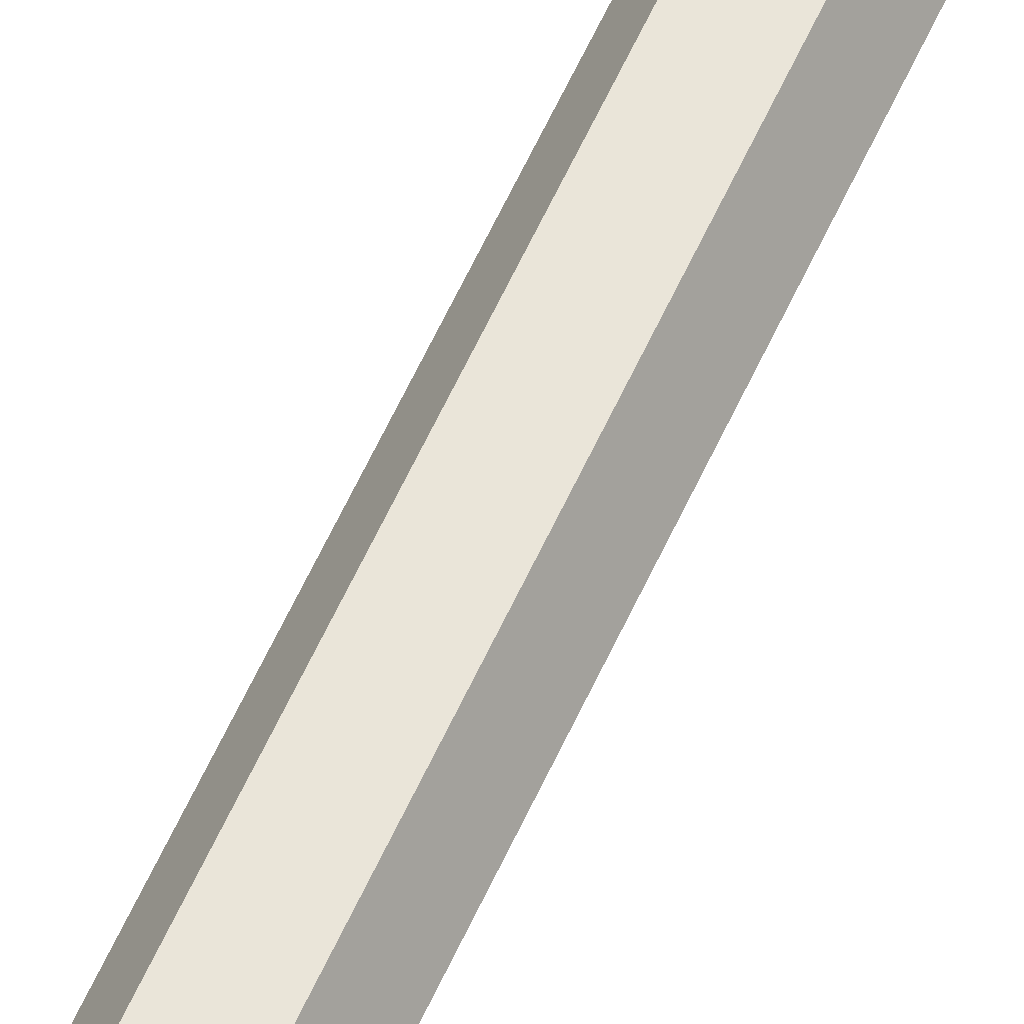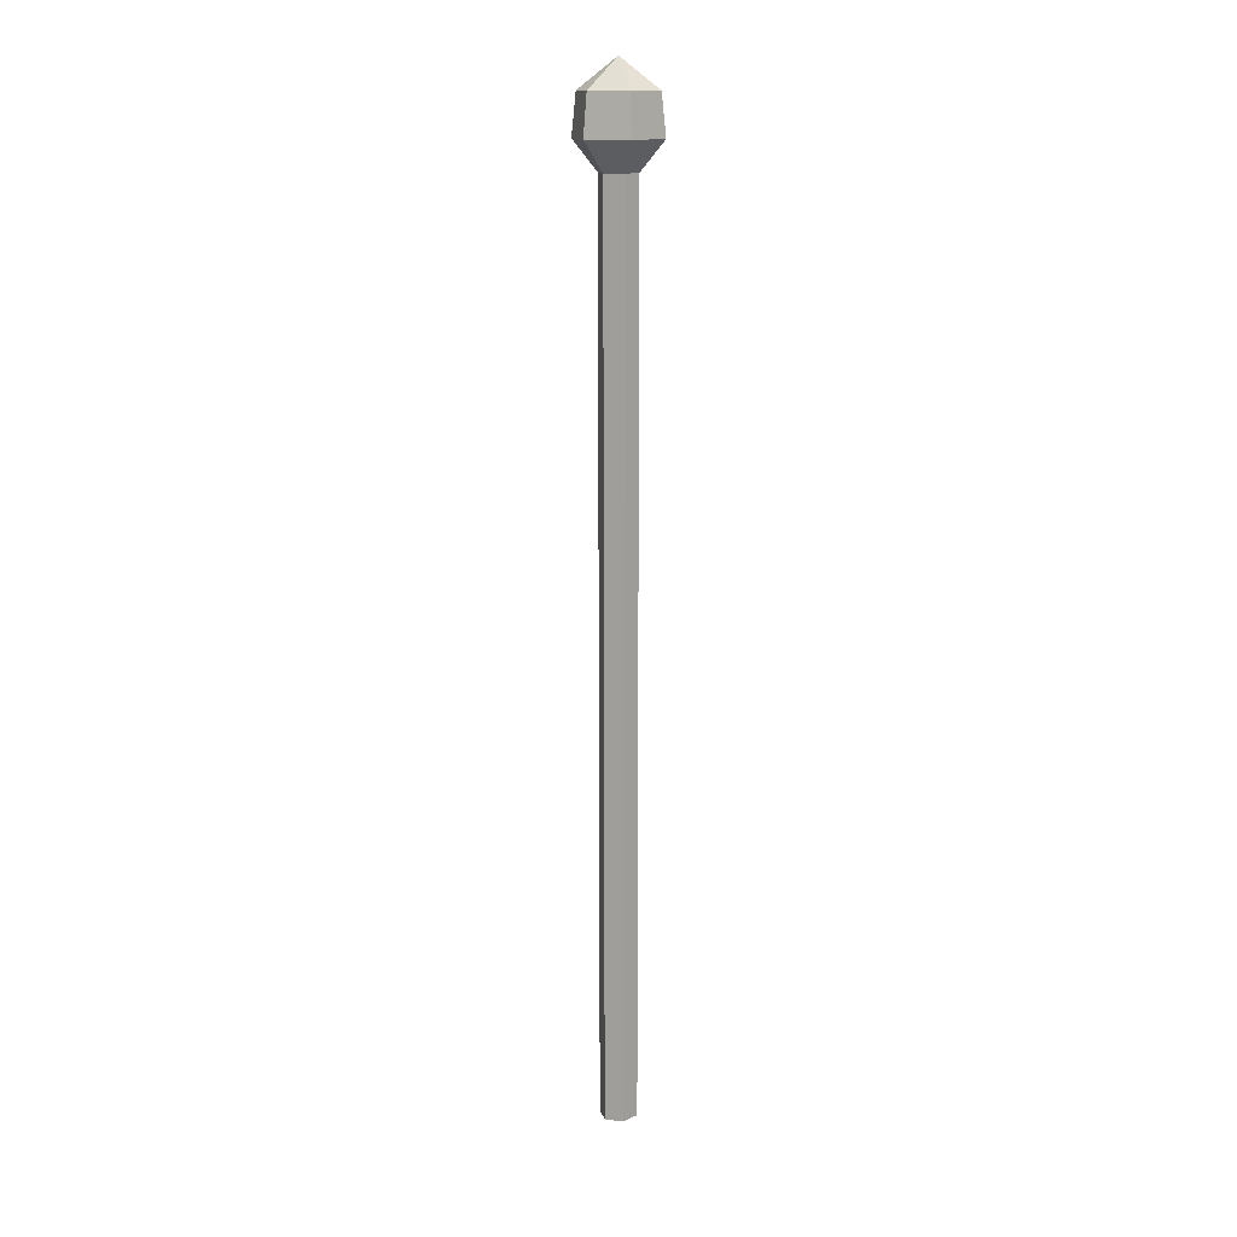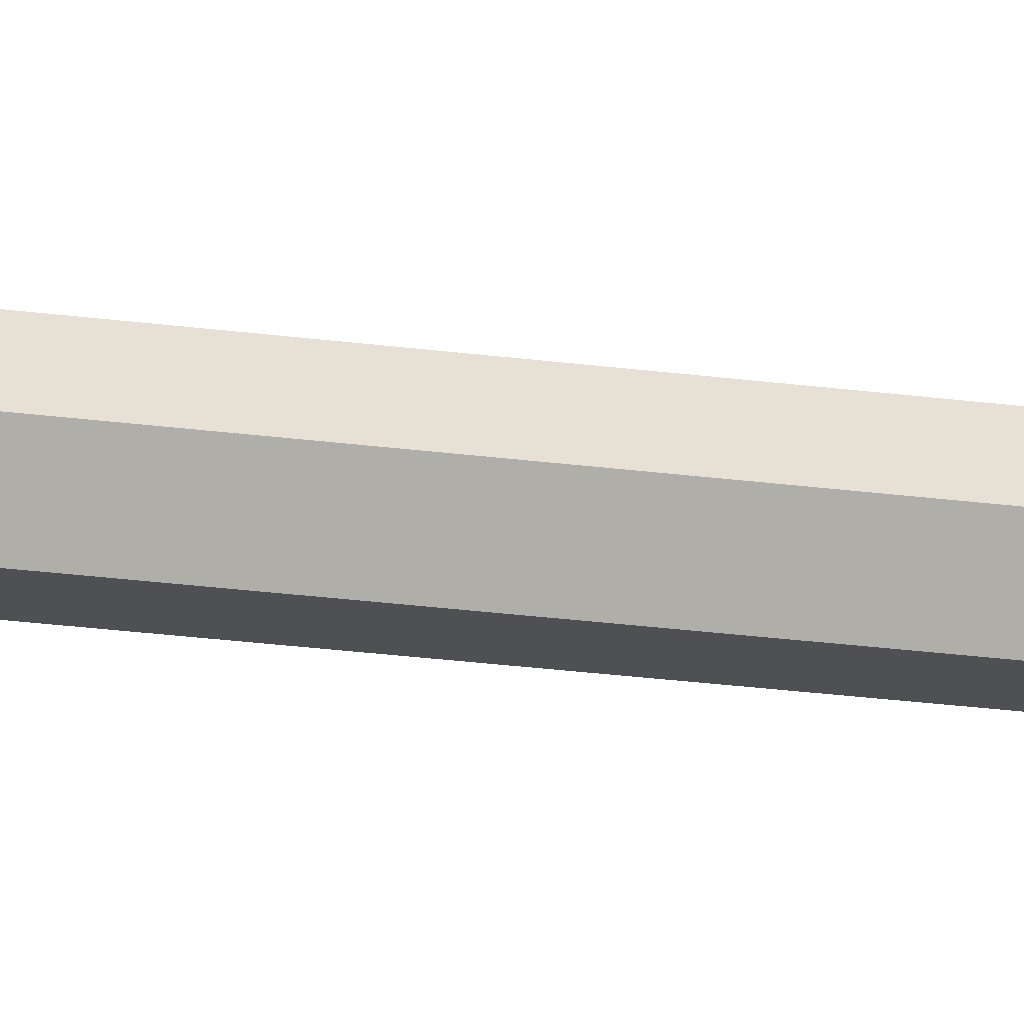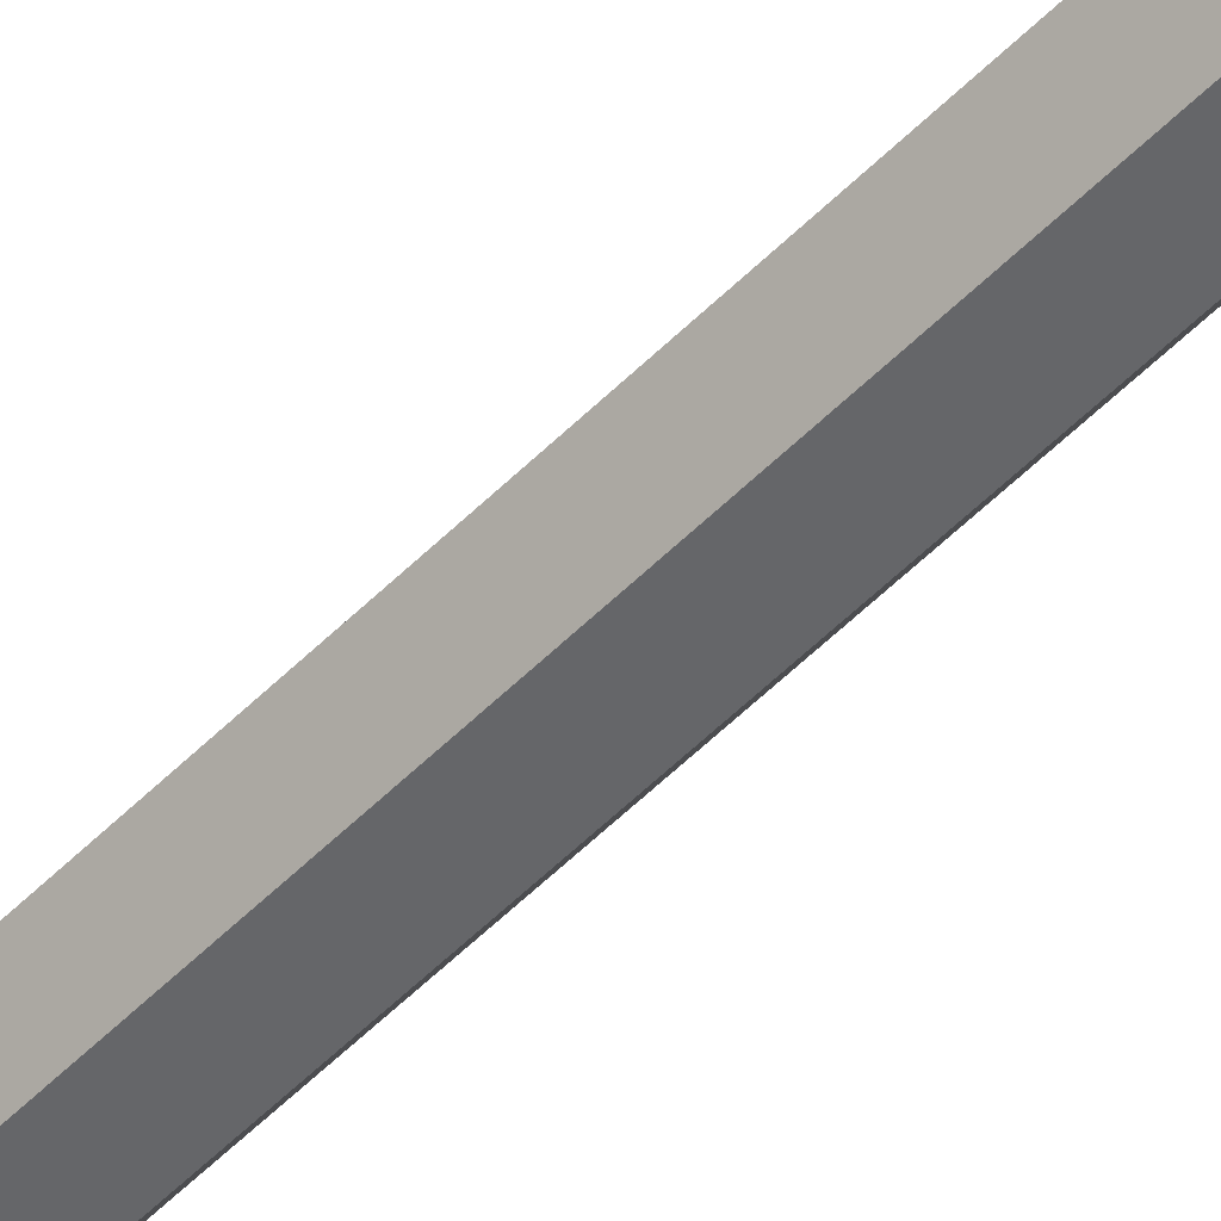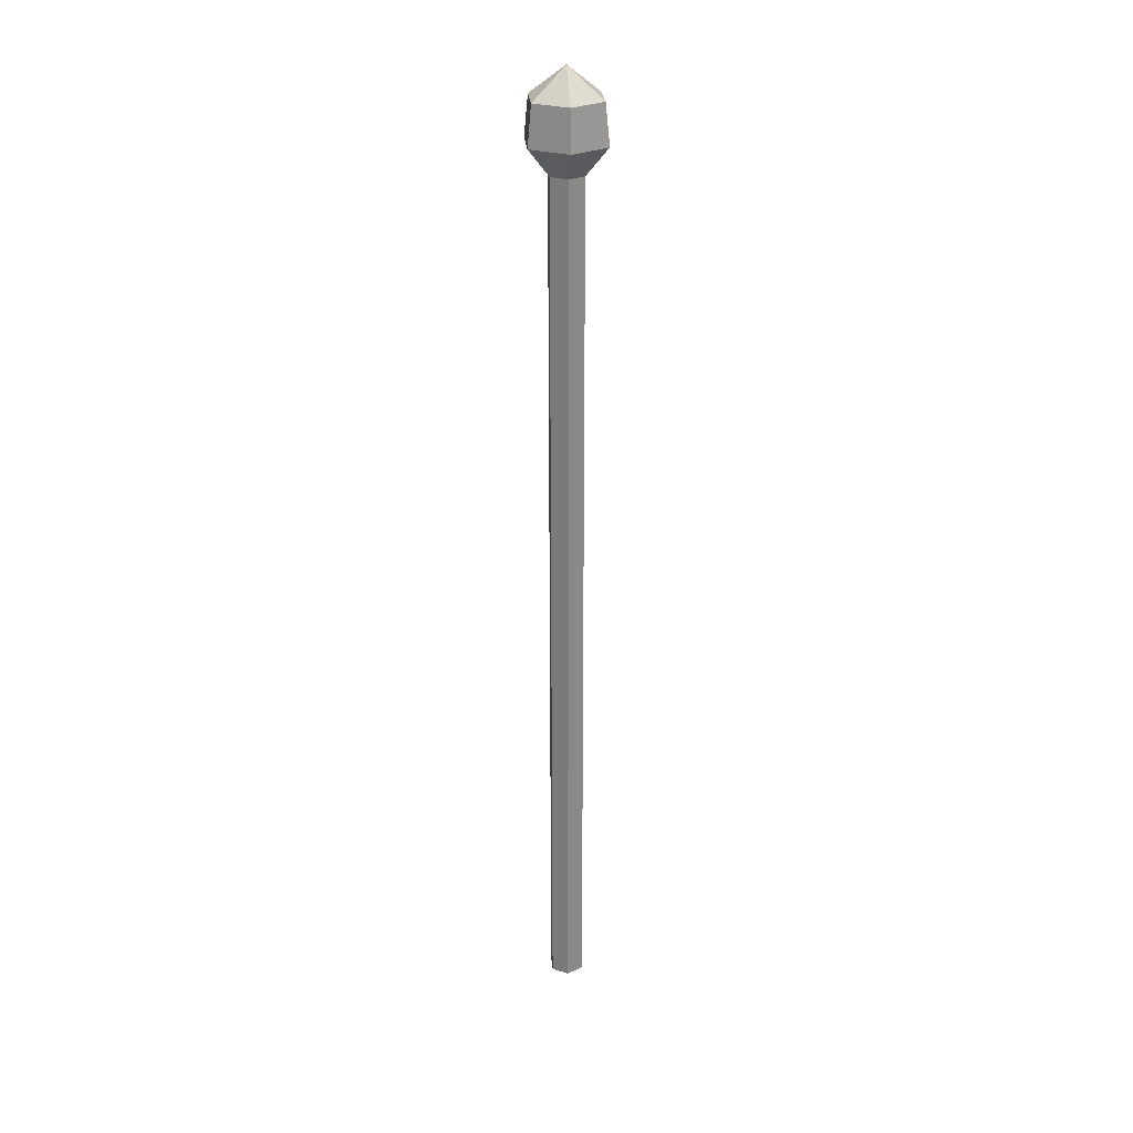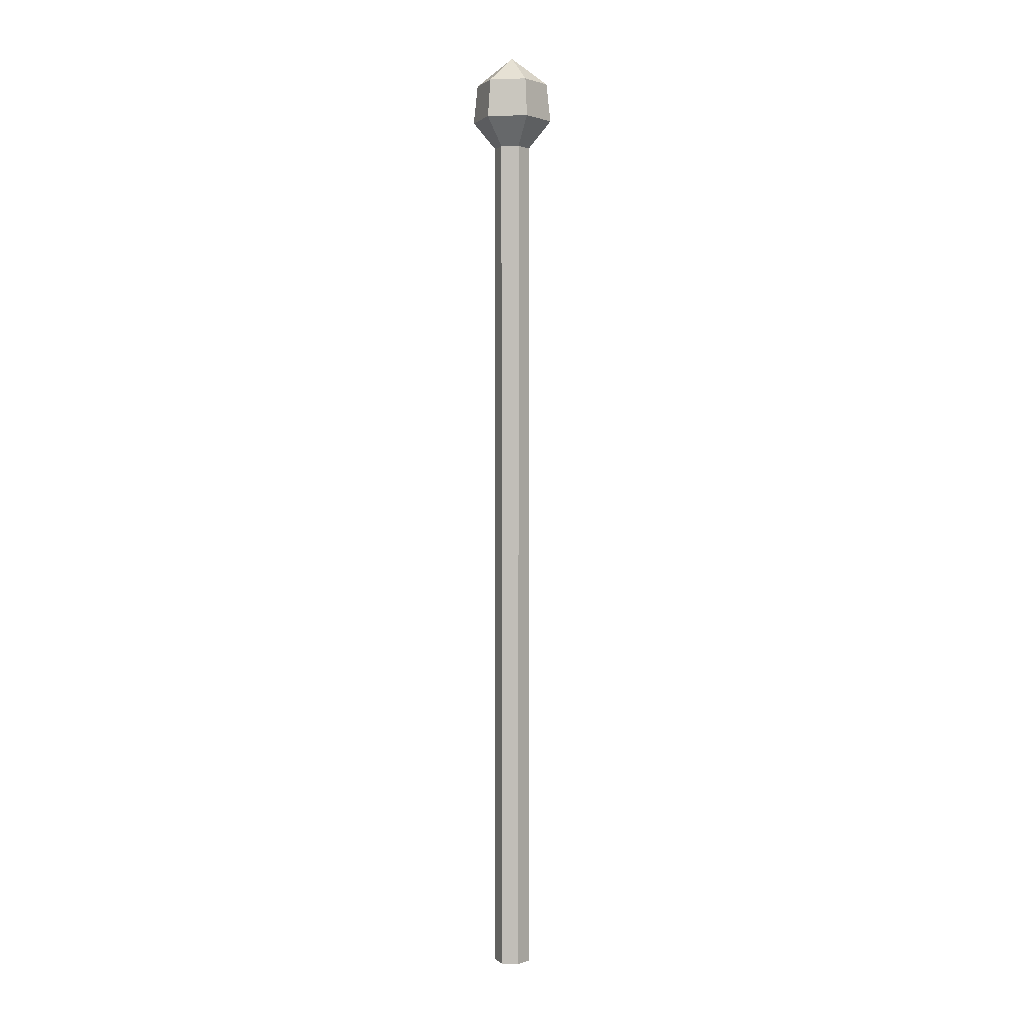
<metadata>
{"format":"obj","ext":"obj","renderer":"f3d","projection":"perspective","resolution":1024,"background":"white","views":[{"elev":57.8,"azim":-156.2,"up":"+Z"},{"elev":14.7,"azim":-45.0,"up":"+Y"},{"elev":-18.9,"azim":-105.9,"up":"+Z"},{"elev":-51.9,"azim":137.5,"up":"+Z"},{"elev":27.3,"azim":-35.3,"up":"+Y"},{"elev":1.3,"azim":67.7,"up":"+Y"}]}
</metadata>
<code>
v 2.702 0 -4.68
v -2.702 0 -4.68
v -5.404 0 -1e-06
v -2.702 0 4.68
v 2.702 0 4.68
v 5.404 0 0
v 2.702 258.4 -4.68
v -2.702 258.4 -4.68
v -5.404 258.4 -1e-06
v -2.702 258.4 4.68
v 2.702 258.4 4.68
v 5.404 258.4 0
v 0 0 0
v 6.111 266.7 -10.58
v -6.111 266.7 -10.58
v -12.22 266.7 -2e-06
v -6.111 266.7 10.58
v 6.111 266.7 10.58
v 12.22 266.7 0
v 5.492 278.3 -9.511
v -5.492 278.3 -9.511
v -10.98 278.3 -1e-06
v -5.492 278.3 9.511
v 5.492 278.3 9.511
v 10.98 278.3 0
v 0 286.7 0
f 1 2 7
f 7 2 8
f 2 3 8
f 8 3 9
f 3 4 9
f 9 4 10
f 4 5 10
f 10 5 11
f 5 6 11
f 11 6 12
f 6 1 12
f 12 1 7
f 2 1 13
f 3 2 13
f 4 3 13
f 5 4 13
f 6 5 13
f 1 6 13
f 7 8 14
f 14 8 15
f 8 9 15
f 15 9 16
f 9 10 16
f 16 10 17
f 10 11 17
f 17 11 18
f 11 12 18
f 18 12 19
f 12 7 19
f 19 7 14
f 14 15 20
f 20 15 21
f 15 16 21
f 21 16 22
f 16 17 22
f 22 17 23
f 17 18 23
f 23 18 24
f 18 19 24
f 24 19 25
f 19 14 25
f 25 14 20
f 20 21 26
f 21 22 26
f 22 23 26
f 23 24 26
f 24 25 26
f 25 20 26

</code>
